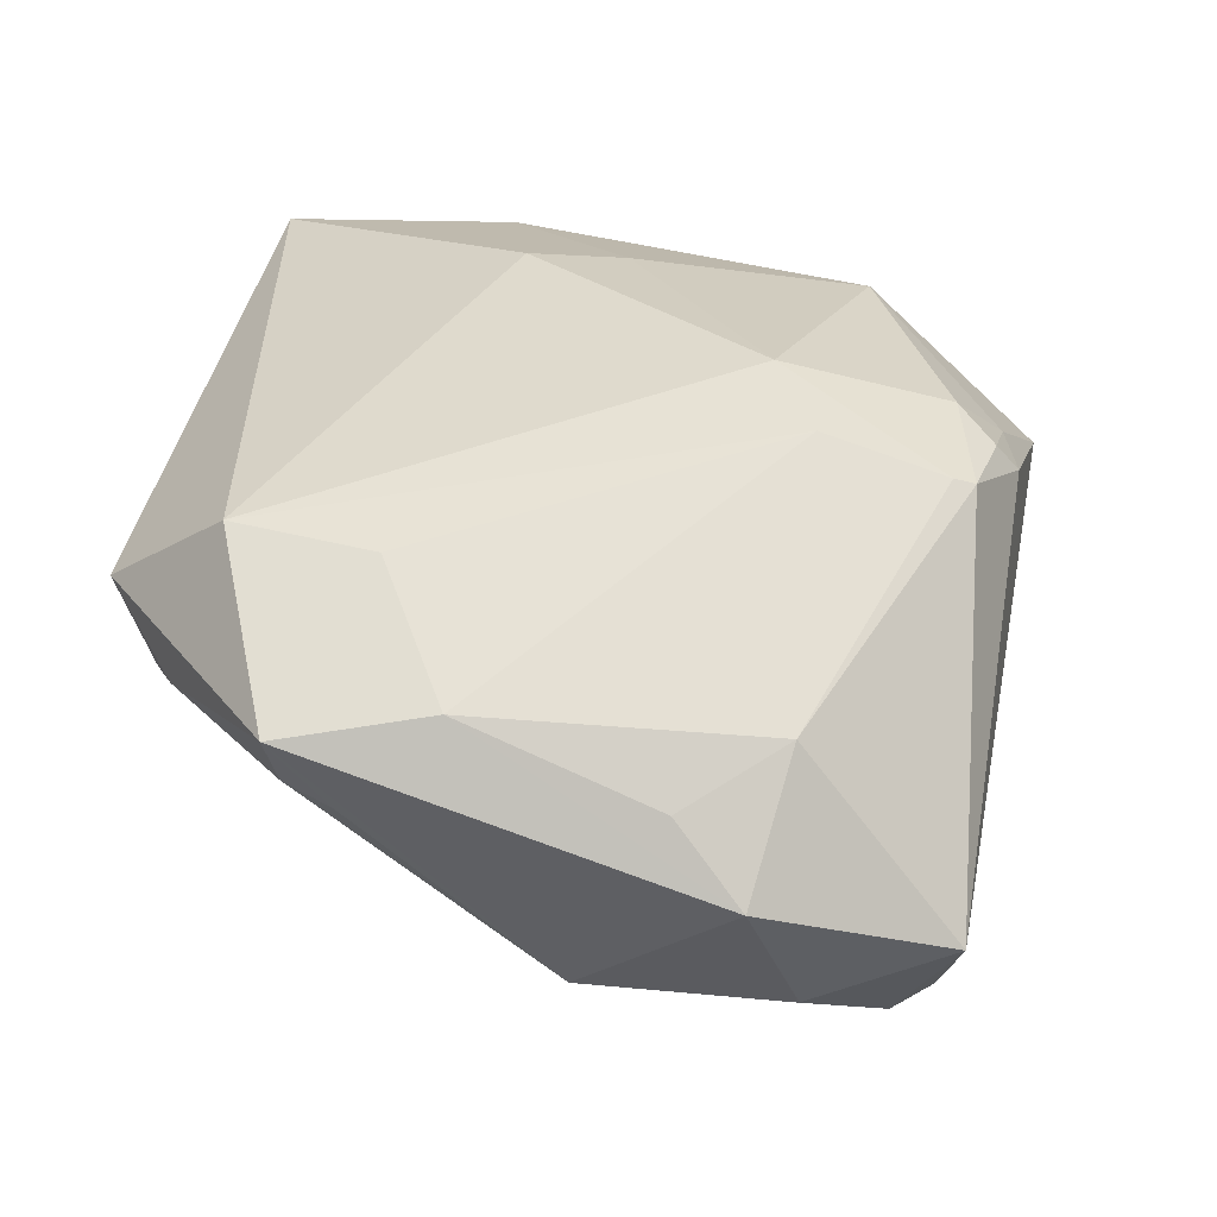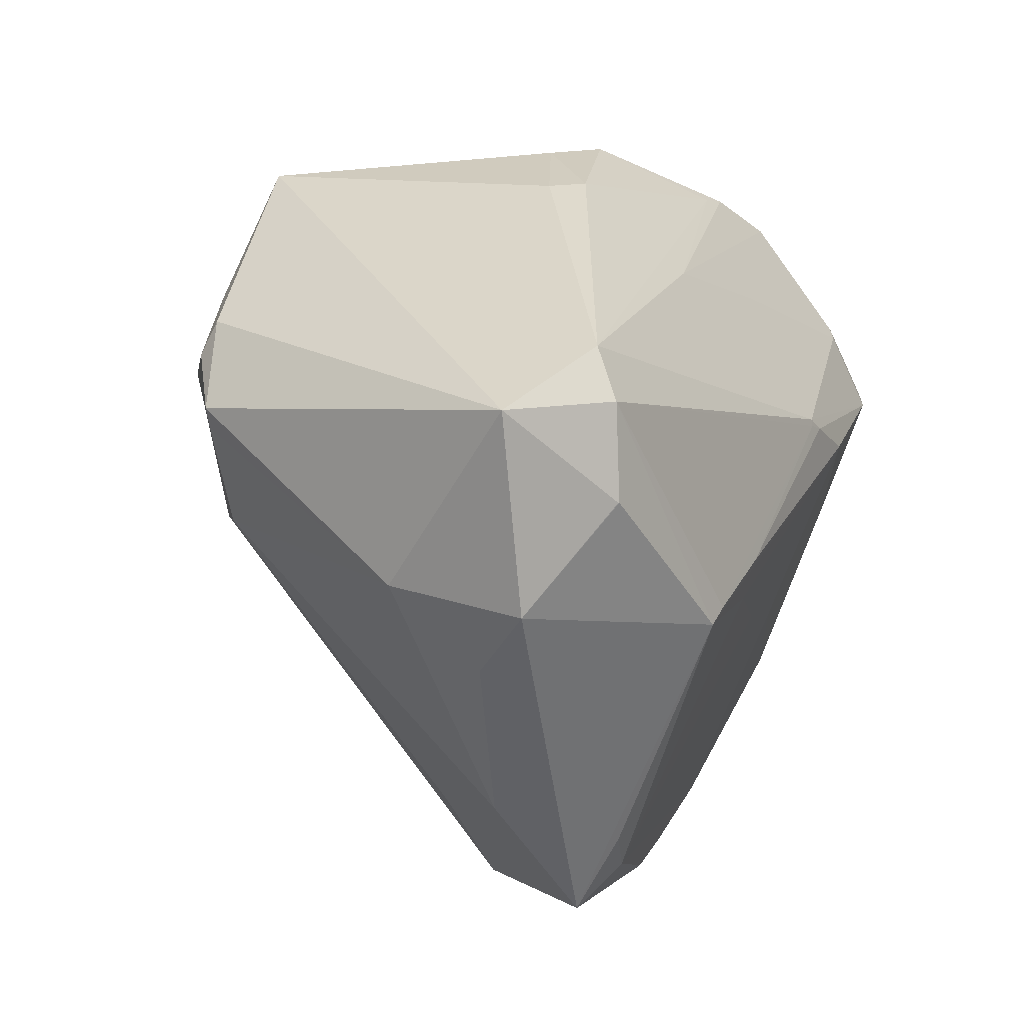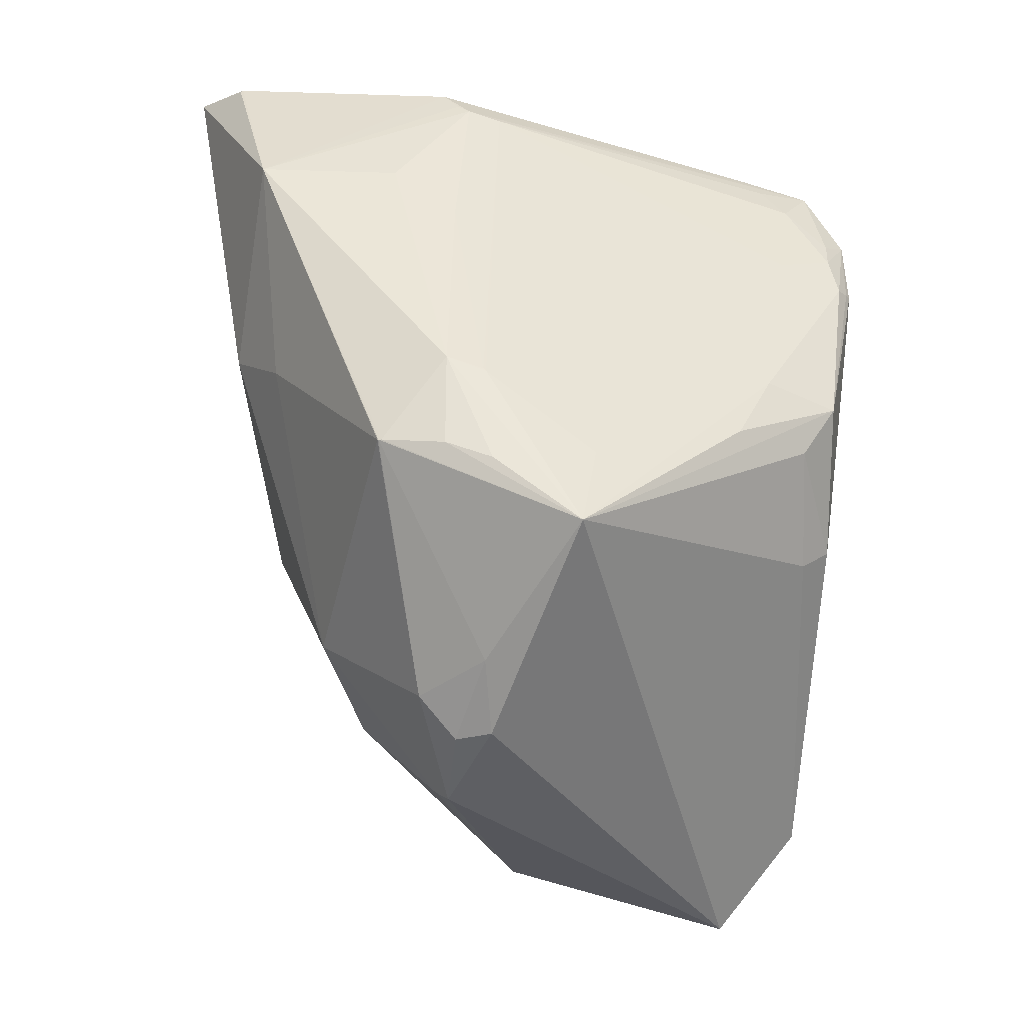
<metadata>
{"format":"obj","ext":"obj","renderer":"f3d","projection":"perspective","resolution":1024,"background":"white","views":[{"elev":-63.3,"azim":116.5,"up":"+Y"},{"elev":-61.5,"azim":-130.0,"up":"+Y"},{"elev":21.3,"azim":-176.3,"up":"+Y"}]}
</metadata>
<code>
o
v 263.6 10.17 -5.932
v 253.8 15.1 -13.78
v 253.5 15.37 -12.99
v 145.8 -148.2 -83.87
v 134.7 -138.7 -66.07
v 130.9 -131.2 -73.58
v 145.8 -148.2 -83.87
v 147.4 -146.1 -54.86
v 134.7 -138.7 -66.07
v 147.4 -146.1 -54.86
v 147.3 -146 -54.67
v 134.7 -138.7 -66.07
v 145.8 -148.2 -83.87
v 130.9 -131.2 -73.58
v 174.6 -39.83 -123.2
v 145.8 -148.2 -83.87
v 172.9 -156.4 -56.52
v 147.4 -146.1 -54.86
v 147.4 -146.1 -54.86
v 172.9 -156.4 -56.52
v 147.3 -146 -54.67
v 263.6 10.17 -5.932
v 232.7 -35.81 37
v 245 -85.85 30.24
v 244.9 -85.89 30.25
v 245 -85.85 30.24
v 232.7 -35.81 37
v 263.6 10.17 -5.932
v 243.9 6.113 -46.94
v 253.8 15.1 -13.78
v 253.8 15.1 -13.78
v 243.9 6.118 -46.94
v 253.5 15.37 -12.99
v 243.9 6.113 -46.94
v 243.9 6.118 -46.94
v 253.8 15.1 -13.78
v 145.8 -148.2 -83.87
v 174.6 -39.83 -123.2
v 191.6 -84.83 -121.2
v 145.8 -148.2 -83.87
v 191.6 -84.83 -121.2
v 200.6 -102.5 -115
v 191.6 -84.83 -121.2
v 198.7 -87.04 -119.7
v 200.6 -102.5 -115
v 123.1 -14.57 -25.99
v 122.8 -20.38 -41.17
v 122 -21.31 -40.14
v 123.1 -14.57 -25.99
v 131 -6.515 -15.7
v 126.8 -12.85 -31.28
v 131 -6.515 -15.7
v 128.1 -24.98 -0.812
v 135.9 -23.76 15.91
v 123.1 -14.57 -25.99
v 128.1 -24.98 -0.812
v 131 -6.515 -15.7
v 123.1 -14.57 -25.99
v 124.5 -18.73 -43.48
v 122.8 -20.38 -41.17
v 122.8 -20.38 -41.17
v 126.5 -35.1 -72.71
v 122 -21.31 -40.14
v 124.5 -18.73 -43.48
v 126.5 -35.1 -72.71
v 122.8 -20.38 -41.17
v 263.6 10.17 -5.932
v 229.5 -30.43 33.1
v 232.7 -35.81 37
v 263.6 10.17 -5.932
v 135.9 -23.76 15.91
v 229.5 -30.43 33.1
v 123.1 -14.57 -25.99
v 126.8 -12.85 -31.28
v 126.6 -14.49 -36.73
v 123.1 -14.57 -25.99
v 126.6 -14.49 -36.73
v 124.5 -18.73 -43.48
v 128.1 -24.98 -0.812
v 135.4 -31.58 15.49
v 135.9 -23.76 15.91
v 263.6 10.17 -5.932
v 245 -85.85 30.24
v 251.1 -102.2 1.508
v 226.8 -138 3.806
v 251.1 -102.2 1.508
v 245 -85.85 30.24
v 123.1 -14.57 -25.99
v 128.6 -27.55 0.1791
v 128.1 -24.98 -0.812
v 128.1 -24.98 -0.812
v 128.6 -27.55 0.1791
v 135.4 -31.58 15.49
v 244.9 -85.89 30.25
v 235.8 -109.4 18.68
v 245 -85.85 30.24
v 226.8 -138 3.806
v 245 -85.85 30.24
v 235.8 -109.4 18.68
v 126.5 -35.1 -72.71
v 122.5 -26.23 -44.25
v 122 -21.31 -40.14
v 263.6 10.17 -5.932
v 253.5 15.37 -12.99
v 225.5 15.12 -15.55
v 174.6 -39.83 -123.2
v 192.8 -69.82 -120.6
v 191.6 -84.83 -121.2
v 191.6 -84.83 -121.2
v 192.8 -69.82 -120.6
v 198.7 -87.04 -119.7
v 122.5 -26.23 -44.25
v 126.7 -63.99 -77.76
v 130.9 -131.2 -73.58
v 126.5 -35.1 -72.71
v 126.7 -63.99 -77.76
v 122.5 -26.23 -44.25
v 198.7 -87.04 -119.7
v 205.9 -79.75 -116.3
v 200.6 -102.5 -115
v 200.6 -102.5 -115
v 205.9 -79.75 -116.3
v 203.4 -102.7 -111.9
v 192.8 -69.82 -120.6
v 205.9 -79.75 -116.3
v 198.7 -87.04 -119.7
v 174.6 -39.83 -123.2
v 132.4 -40.99 -81.85
v 126.5 -35.1 -72.71
v 126.5 -35.1 -72.71
v 132.4 -40.99 -81.85
v 126.7 -63.99 -77.76
v 145.8 -148.2 -83.87
v 190.4 -141.3 -74.49
v 172.9 -156.4 -56.52
v 145.8 -148.2 -83.87
v 200.6 -102.5 -115
v 190.4 -141.3 -74.49
v 200.6 -102.5 -115
v 203.4 -102.7 -111.9
v 190.4 -141.3 -74.49
v 131 -6.515 -15.7
v 135.3 -6.802 -26.06
v 126.8 -12.85 -31.28
v 126.8 -12.85 -31.28
v 135.3 -6.802 -26.06
v 126.6 -14.49 -36.73
v 174.6 -39.83 -123.2
v 131.8 -64.48 -83.28
v 132.4 -40.99 -81.85
v 132.4 -40.99 -81.85
v 131.8 -64.48 -83.28
v 126.7 -63.99 -77.76
v 130.9 -131.2 -73.58
v 131.8 -64.48 -83.28
v 174.6 -39.83 -123.2
v 126.7 -63.99 -77.76
v 131.8 -64.48 -83.28
v 130.9 -131.2 -73.58
v 226.8 -138 3.806
v 235.8 -109.4 18.68
v 228.7 -103.6 24.76
v 244.9 -85.89 30.25
v 228.7 -103.6 24.76
v 235.8 -109.4 18.68
v 135.9 -23.76 15.91
v 222.7 -31.79 33.49
v 229.5 -30.43 33.1
v 174.6 -39.83 -123.2
v 213.8 -30.83 -107.6
v 192.8 -69.82 -120.6
v 192.8 -69.82 -120.6
v 213.8 -30.83 -107.6
v 205.9 -79.75 -116.3
v 243.9 6.113 -46.94
v 213.9 -30.89 -107.5
v 213.8 -30.83 -107.6
v 213.8 -30.83 -107.6
v 213.9 -30.89 -107.5
v 205.9 -79.75 -116.3
v 243.9 6.113 -46.94
v 213.8 -30.83 -107.6
v 213.2 -30.74 -107.7
v 174.6 -39.83 -123.2
v 213.2 -30.74 -107.7
v 213.8 -30.83 -107.6
v 174.6 -39.83 -123.2
v 191.8 -31.61 -113.5
v 200.9 -29.95 -110.4
v 174.6 -39.83 -123.2
v 200.9 -29.95 -110.4
v 213.2 -30.74 -107.7
v 190.4 -141.3 -74.49
v 190.5 -148.5 -52.03
v 172.9 -156.4 -56.52
v 226.8 -138 3.806
v 228.7 -103.6 24.76
v 216.1 -131.3 6.909
v 244.9 -85.89 30.25
v 227.6 -90.98 29.93
v 228.7 -103.6 24.76
v 131 -6.515 -15.7
v 140.4 -4.105 -19.82
v 135.3 -6.802 -26.06
v 136.1 -6.467 -25.58
v 135.3 -6.802 -26.06
v 140.4 -4.105 -19.82
v 174.6 -39.83 -123.2
v 126.5 -35.1 -72.71
v 145.5 -33.63 -90.27
v 131 -6.515 -15.7
v 135.9 -23.76 15.91
v 144 -2.825 -15.05
v 226.8 -138 3.806
v 216.1 -131.3 6.909
v 209.4 -135.8 0.0279
v 174.6 -39.83 -123.2
v 145.5 -33.63 -90.27
v 139.7 -28.21 -76.88
v 174.6 -39.83 -123.2
v 139.7 -28.21 -76.88
v 172.8 -32.4 -107.5
v 126.6 -14.49 -36.73
v 139.7 -28.21 -76.88
v 124.5 -18.73 -43.48
v 124.5 -18.73 -43.48
v 139.7 -28.21 -76.88
v 126.5 -35.1 -72.71
v 126.5 -35.1 -72.71
v 139.7 -28.21 -76.88
v 145.5 -33.63 -90.27
v 243.9 6.118 -46.94
v 208.9 15.66 -18.14
v 253.5 15.37 -12.99
v 253.5 15.37 -12.99
v 208.9 15.66 -18.14
v 225.5 15.12 -15.55
v 131 -6.515 -15.7
v 144 -2.825 -15.05
v 208.9 15.66 -18.14
v 190.5 -148.5 -52.03
v 218.3 -138.6 -25.2
v 172.9 -156.4 -56.52
v 172.9 -156.4 -56.52
v 218.3 -138.6 -25.2
v 226.8 -138 3.806
v 190.4 -141.3 -74.49
v 218.3 -138.6 -25.2
v 190.5 -148.5 -52.03
v 135.3 -6.802 -26.06
v 136.5 -13.64 -42.45
v 126.6 -14.49 -36.73
v 126.6 -14.49 -36.73
v 136.5 -13.64 -42.45
v 139.7 -28.21 -76.88
v 244.9 -85.89 30.25
v 232.7 -35.81 37
v 219.9 -74.6 34.62
v 228.7 -103.6 24.76
v 219.9 -74.6 34.62
v 216.1 -131.3 6.909
v 227.6 -90.98 29.93
v 219.9 -74.6 34.62
v 228.7 -103.6 24.76
v 244.9 -85.89 30.25
v 219.9 -74.6 34.62
v 227.6 -90.98 29.93
v 229.5 -30.43 33.1
v 197.3 -42.17 39.07
v 232.7 -35.81 37
v 222.7 -31.79 33.49
v 197.3 -42.17 39.07
v 229.5 -30.43 33.1
v 135.9 -23.76 15.91
v 197.3 -42.17 39.07
v 222.7 -31.79 33.49
v 232.7 -35.81 37
v 197.3 -42.17 39.07
v 219.9 -74.6 34.62
v 197.3 -42.17 39.07
v 197.2 -42.27 39.06
v 219.9 -74.6 34.62
v 135.4 -31.58 15.49
v 197.2 -42.27 39.06
v 135.9 -23.76 15.91
v 135.9 -23.76 15.91
v 197.2 -42.27 39.06
v 197.3 -42.17 39.07
v 197.3 -42.17 39.07
v 197.2 -42.27 39.06
v 197.2 -42.27 39.06
v 197.2 -42.27 39.06
v 197.2 -42.27 39.06
v 219.9 -74.6 34.62
v 147.3 -146 -54.67
v 160.5 -133.7 -18.4
v 134.7 -138.7 -66.07
v 216.1 -131.3 6.909
v 160.5 -133.7 -18.4
v 209.4 -135.8 0.0279
v 172.9 -156.4 -56.52
v 160.5 -133.7 -18.4
v 147.3 -146 -54.67
v 226.8 -138 3.806
v 209.4 -135.8 0.0279
v 160.5 -133.7 -18.4
v 172.9 -156.4 -56.52
v 226.8 -138 3.806
v 160.5 -133.7 -18.4
v 122.5 -26.23 -44.25
v 126.1 -73.16 -52
v 122 -21.31 -40.14
v 122.5 -26.23 -44.25
v 130.9 -131.2 -73.58
v 126.1 -73.16 -52
v 123.1 -14.57 -25.99
v 122 -21.31 -40.14
v 126.1 -73.04 -51.86
v 126.1 -73.16 -52
v 126.1 -73.04 -51.86
v 122 -21.31 -40.14
v 130.9 -131.2 -73.58
v 126.1 -73.04 -51.86
v 126.1 -73.16 -52
v 243.9 6.118 -46.94
v 205.6 14.51 -22.51
v 208.9 15.66 -18.14
v 203.4 -102.7 -111.9
v 219.6 -98.09 -94.47
v 190.4 -141.3 -74.49
v 190.4 -141.3 -74.49
v 219.6 -98.09 -94.47
v 218.3 -138.6 -25.2
v 243.9 6.113 -46.94
v 201.8 -18.02 -95.5
v 243.9 6.118 -46.94
v 243.9 6.113 -46.94
v 213.2 -30.74 -107.7
v 201.8 -18.02 -95.5
v 200.9 -29.95 -110.4
v 201.8 -18.02 -95.5
v 213.2 -30.74 -107.7
v 191.8 -31.61 -113.5
v 201.8 -18.02 -95.5
v 200.9 -29.95 -110.4
v 174.6 -39.83 -123.2
v 201.8 -18.02 -95.5
v 191.8 -31.61 -113.5
v 263.6 10.17 -5.932
v 251.1 -102.2 1.508
v 249.5 -34.01 -53.34
v 263.6 10.17 -5.932
v 249.5 -34.01 -53.34
v 243.9 6.113 -46.94
v 131 -6.515 -15.7
v 208.9 15.66 -18.14
v 203.1 13.95 -24.43
v 205.6 14.51 -22.51
v 203.1 13.95 -24.43
v 208.9 15.66 -18.14
v 243.9 6.118 -46.94
v 203.1 13.95 -24.43
v 205.6 14.51 -22.51
v 160.5 -133.7 -18.4
v 158.2 -129.2 -17.46
v 134.7 -138.7 -66.07
v 123.1 -14.57 -25.99
v 126.9 -51.4 -29.01
v 128.6 -27.55 0.1791
v 123.1 -14.57 -25.99
v 126.1 -73.04 -51.86
v 126.9 -51.4 -29.01
v 139.7 -28.21 -76.88
v 194.2 -20.36 -96.68
v 172.8 -32.4 -107.5
v 136.5 -13.64 -42.45
v 194.2 -20.36 -96.68
v 139.7 -28.21 -76.88
v 174.6 -39.83 -123.2
v 172.8 -32.4 -107.5
v 194.2 -20.36 -96.68
v 174.6 -39.83 -123.2
v 194.2 -20.36 -96.68
v 201.8 -18.02 -95.5
v 194.2 -20.36 -96.68
v 194.8 -20.02 -96.26
v 201.8 -18.02 -95.5
v 205.9 -79.75 -116.3
v 227.9 -81.3 -91.46
v 203.4 -102.7 -111.9
v 203.4 -102.7 -111.9
v 227.9 -81.3 -91.46
v 219.6 -98.09 -94.47
v 213.9 -30.89 -107.5
v 227.9 -81.3 -91.46
v 205.9 -79.75 -116.3
v 219.6 -98.09 -94.47
v 227.9 -81.3 -91.46
v 251.1 -102.2 1.508
v 251.1 -102.2 1.508
v 227.9 -81.3 -91.46
v 249.5 -34.01 -53.34
v 201.8 -18.02 -95.5
v 216.6 5.748 -46.99
v 243.9 6.118 -46.94
v 243.9 6.118 -46.94
v 216.6 5.748 -46.99
v 203.1 13.95 -24.43
v 243.9 6.113 -46.94
v 239.1 -30.68 -69.47
v 213.9 -30.89 -107.5
v 249.5 -34.01 -53.34
v 239.1 -30.68 -69.47
v 243.9 6.113 -46.94
v 213.9 -30.89 -107.5
v 239.1 -30.68 -69.47
v 227.9 -81.3 -91.46
v 227.9 -81.3 -91.46
v 239.1 -30.68 -69.47
v 249.5 -34.01 -53.34
v 136.1 -6.467 -25.58
v 196.6 12.02 -24.99
v 135.3 -6.802 -26.06
v 136.1 -6.467 -25.58
v 140.4 -4.105 -19.82
v 196.6 12.02 -24.99
v 131 -6.515 -15.7
v 196.6 12.02 -24.99
v 140.4 -4.105 -19.82
v 131 -6.515 -15.7
v 203.1 13.95 -24.43
v 196.6 12.02 -24.99
v 135.3 -6.802 -26.06
v 196.6 12.02 -24.99
v 136.5 -13.64 -42.45
v 136.5 -13.64 -42.45
v 196.6 12.02 -24.99
v 194.2 -20.36 -96.68
v 194.8 -20.02 -96.26
v 196.6 12.02 -24.99
v 203.1 13.95 -24.43
v 194.2 -20.36 -96.68
v 196.6 12.02 -24.99
v 194.8 -20.02 -96.26
v 226.8 -138 3.806
v 237.7 -112 -22.29
v 251.1 -102.2 1.508
v 218.3 -138.6 -25.2
v 237.7 -112 -22.29
v 226.8 -138 3.806
v 219.6 -98.09 -94.47
v 237.7 -112 -22.29
v 218.3 -138.6 -25.2
v 219.6 -98.09 -94.47
v 251.1 -102.2 1.508
v 237.7 -112 -22.29
v 135.4 -31.58 15.49
v 134.6 -71.55 -5.115
v 137.9 -61.54 5.483
v 130.9 -131.2 -73.58
v 133.4 -73.69 -8.838
v 126.1 -73.04 -51.86
v 126.1 -73.04 -51.86
v 133.4 -73.69 -8.838
v 126.9 -51.4 -29.01
v 126.9 -51.4 -29.01
v 133.4 -73.69 -8.838
v 128.6 -27.55 0.1791
v 134.7 -138.7 -66.07
v 133.4 -73.69 -8.838
v 130.9 -131.2 -73.58
v 128.6 -27.55 0.1791
v 133.4 -73.69 -8.838
v 135.4 -31.58 15.49
v 135.4 -31.58 15.49
v 133.4 -73.69 -8.838
v 134.6 -71.55 -5.115
v 263.6 10.17 -5.932
v 186.8 7.887 -12.05
v 135.9 -23.76 15.91
v 263.6 10.17 -5.932
v 225.5 15.12 -15.55
v 186.8 7.887 -12.05
v 208.9 15.66 -18.14
v 186.8 7.887 -12.05
v 225.5 15.12 -15.55
v 135.9 -23.76 15.91
v 186.8 7.887 -12.05
v 144 -2.825 -15.05
v 144 -2.825 -15.05
v 186.8 7.887 -12.05
v 208.9 15.66 -18.14
v 158.2 -129.2 -17.46
v 134.3 -74.33 -7.928
v 134.7 -138.7 -66.07
v 134.7 -138.7 -66.07
v 134.3 -74.33 -7.928
v 133.4 -73.69 -8.838
v 133.4 -73.69 -8.838
v 134.3 -74.33 -7.928
v 134.6 -71.55 -5.115
v 135.4 -31.58 15.49
v 158 -45.05 21.14
v 197.2 -42.27 39.06
v 135.4 -31.58 15.49
v 137.9 -61.54 5.483
v 158 -45.05 21.14
v 160.5 -133.7 -18.4
v 152.3 -112.7 -12.37
v 158.2 -129.2 -17.46
v 137.9 -61.54 5.483
v 152.3 -112.7 -12.37
v 160.5 -133.7 -18.4
v 134.6 -71.55 -5.115
v 152.3 -112.7 -12.37
v 137.9 -61.54 5.483
v 158.2 -129.2 -17.46
v 152.3 -112.7 -12.37
v 134.3 -74.33 -7.928
v 134.3 -74.33 -7.928
v 152.3 -112.7 -12.37
v 134.6 -71.55 -5.115
v 194.8 -20.02 -96.26
v 203.5 0.06037 -55.86
v 201.8 -18.02 -95.5
v 194.8 -20.02 -96.26
v 203.1 13.95 -24.43
v 203.5 0.06037 -55.86
v 201.8 -18.02 -95.5
v 203.5 0.06037 -55.86
v 216.6 5.748 -46.99
v 216.6 5.748 -46.99
v 203.5 0.06037 -55.86
v 203.1 13.95 -24.43
v 216.1 -131.3 6.909
v 160.8 -111.7 -7.728
v 160.5 -133.7 -18.4
v 137.9 -61.54 5.483
v 160.5 -133.7 -18.4
v 160.8 -111.7 -7.728
v 197.2 -42.27 39.06
v 177.5 -65.84 20.56
v 219.9 -74.6 34.62
v 158 -45.05 21.14
v 177.5 -65.84 20.56
v 197.2 -42.27 39.06
v 137.9 -61.54 5.483
v 177.5 -65.84 20.56
v 158 -45.05 21.14
v 219.9 -74.6 34.62
v 170.7 -91.15 6.103
v 216.1 -131.3 6.909
v 177.5 -65.84 20.56
v 170.7 -91.15 6.103
v 219.9 -74.6 34.62
v 216.1 -131.3 6.909
v 170.7 -91.15 6.103
v 160.8 -111.7 -7.728
v 137.9 -61.54 5.483
v 160.8 -111.7 -7.728
v 170.7 -91.15 6.103
v 137.9 -61.54 5.483
v 170.7 -91.15 6.103
v 177.5 -65.84 20.56
f 1 2 3
f 4 5 6
f 7 8 9
f 10 11 12
f 13 14 15
f 16 17 18
f 19 20 21
f 22 23 24
f 25 26 27
f 28 29 30
f 31 32 33
f 34 35 36
f 37 38 39
f 40 41 42
f 43 44 45
f 46 47 48
f 49 50 51
f 52 53 54
f 55 56 57
f 58 59 60
f 61 62 63
f 64 65 66
f 67 68 69
f 70 71 72
f 73 74 75
f 76 77 78
f 79 80 81
f 82 83 84
f 85 86 87
f 88 89 90
f 91 92 93
f 94 95 96
f 97 98 99
f 100 101 102
f 103 104 105
f 106 107 108
f 109 110 111
f 112 113 114
f 115 116 117
f 118 119 120
f 121 122 123
f 124 125 126
f 127 128 129
f 130 131 132
f 133 134 135
f 136 137 138
f 139 140 141
f 142 143 144
f 145 146 147
f 148 149 150
f 151 152 153
f 154 155 156
f 157 158 159
f 160 161 162
f 163 164 165
f 166 167 168
f 169 170 171
f 172 173 174
f 175 176 177
f 178 179 180
f 181 182 183
f 184 185 186
f 187 188 189
f 190 191 192
f 193 194 195
f 196 197 198
f 199 200 201
f 202 203 204
f 205 206 207
f 208 209 210
f 211 212 213
f 214 215 216
f 217 218 219
f 220 221 222
f 223 224 225
f 226 227 228
f 229 230 231
f 232 233 234
f 235 236 237
f 238 239 240
f 241 242 243
f 244 245 246
f 247 248 249
f 250 251 252
f 253 254 255
f 256 257 258
f 259 260 261
f 262 263 264
f 265 266 267
f 268 269 270
f 271 272 273
f 274 275 276
f 277 278 279
f 280 281 282
f 283 284 285
f 286 287 288
f 289 290 291
f 292 293 294
f 295 296 297
f 298 299 300
f 301 302 303
f 304 305 306
f 307 308 309
f 310 311 312
f 313 314 315
f 316 317 318
f 319 320 321
f 322 323 324
f 325 326 327
f 328 329 330
f 331 332 333
f 334 335 336
f 337 338 339
f 340 341 342
f 343 344 345
f 346 347 348
f 349 350 351
f 352 353 354
f 355 356 357
f 358 359 360
f 361 362 363
f 364 365 366
f 367 368 369
f 370 371 372
f 373 374 375
f 376 377 378
f 379 380 381
f 382 383 384
f 385 386 387
f 388 389 390
f 391 392 393
f 394 395 396
f 397 398 399
f 400 401 402
f 403 404 405
f 406 407 408
f 409 410 411
f 412 413 414
f 415 416 417
f 418 419 420
f 421 422 423
f 424 425 426
f 427 428 429
f 430 431 432
f 433 434 435
f 436 437 438
f 439 440 441
f 442 443 444
f 445 446 447
f 448 449 450
f 451 452 453
f 454 455 456
f 457 458 459
f 460 461 462
f 463 464 465
f 466 467 468
f 469 470 471
f 472 473 474
f 475 476 477
f 478 479 480
f 481 482 483
f 484 485 486
f 487 488 489
f 490 491 492
f 493 494 495
f 496 497 498
f 499 500 501
f 502 503 504
f 505 506 507
f 508 509 510
f 511 512 513
f 514 515 516
f 517 518 519
f 520 521 522
f 523 524 525
f 526 527 528
f 529 530 531
f 532 533 534
f 535 536 537
f 538 539 540
f 541 542 543
f 544 545 546
f 547 548 549
f 550 551 552
f 553 554 555
f 556 557 558
f 559 560 561
f 562 563 564

</code>
